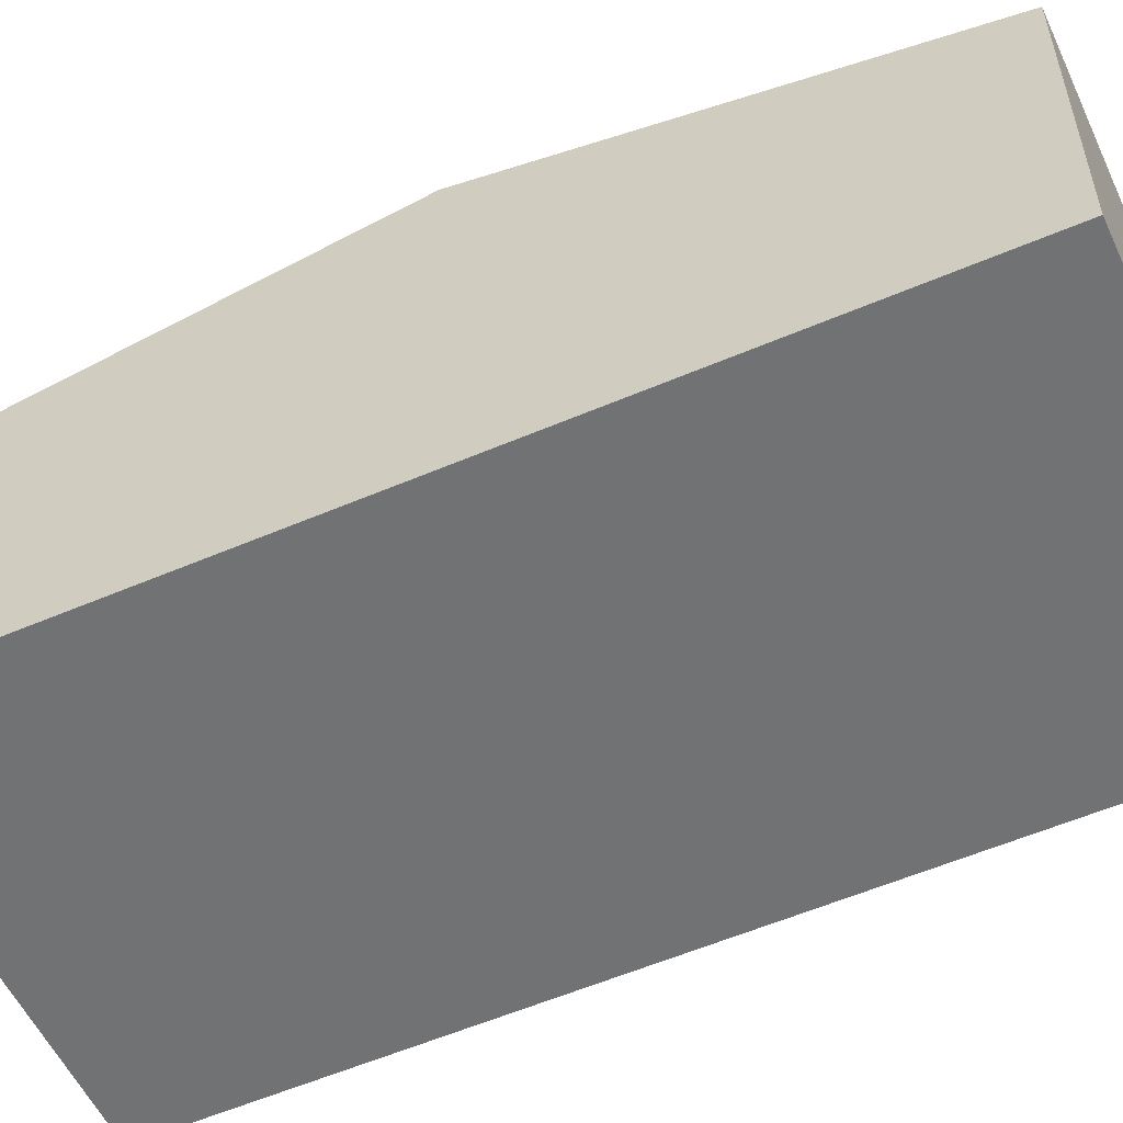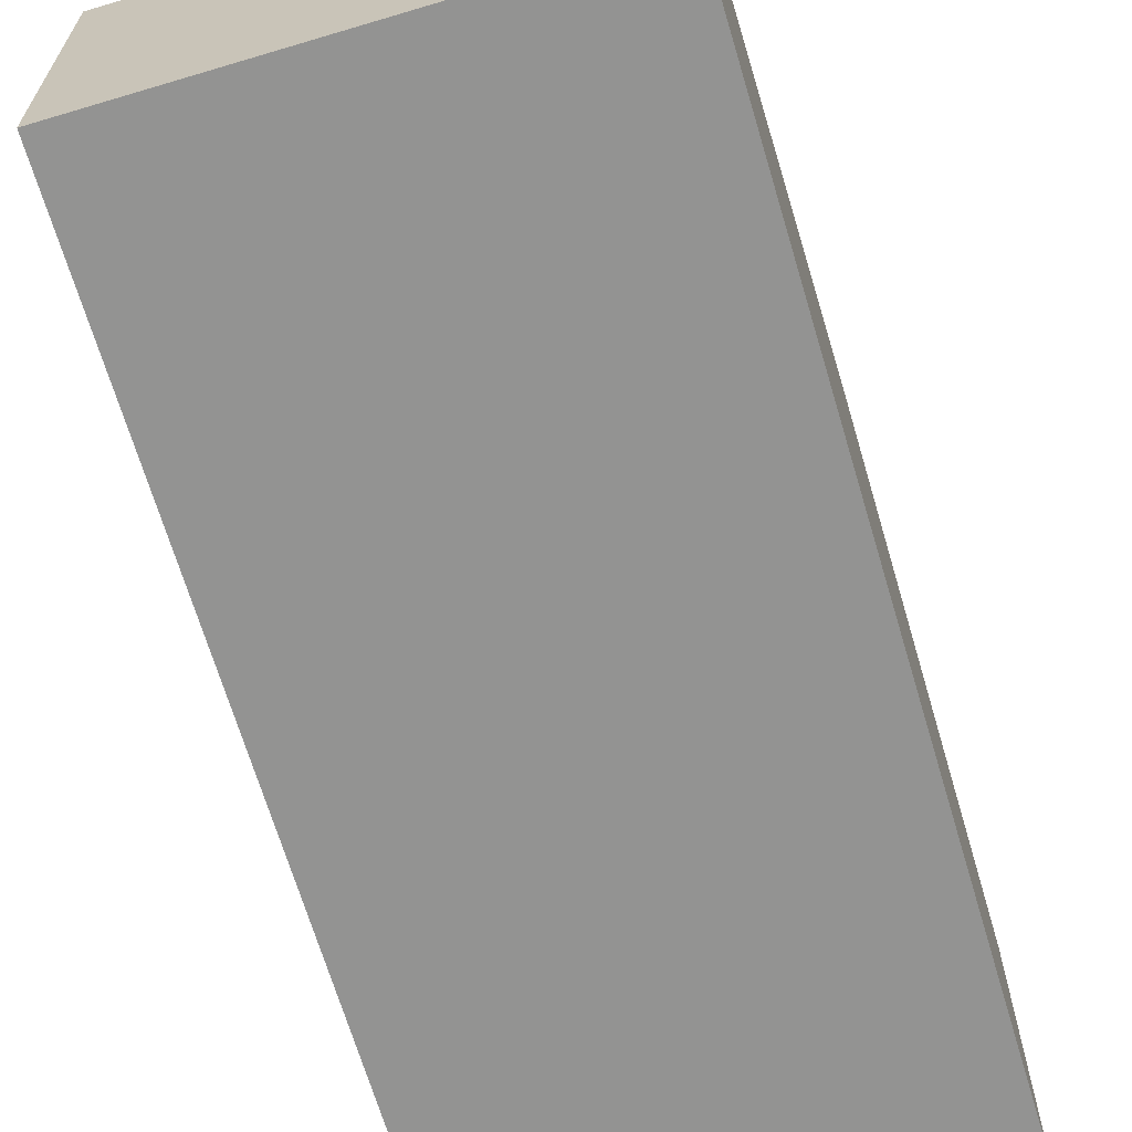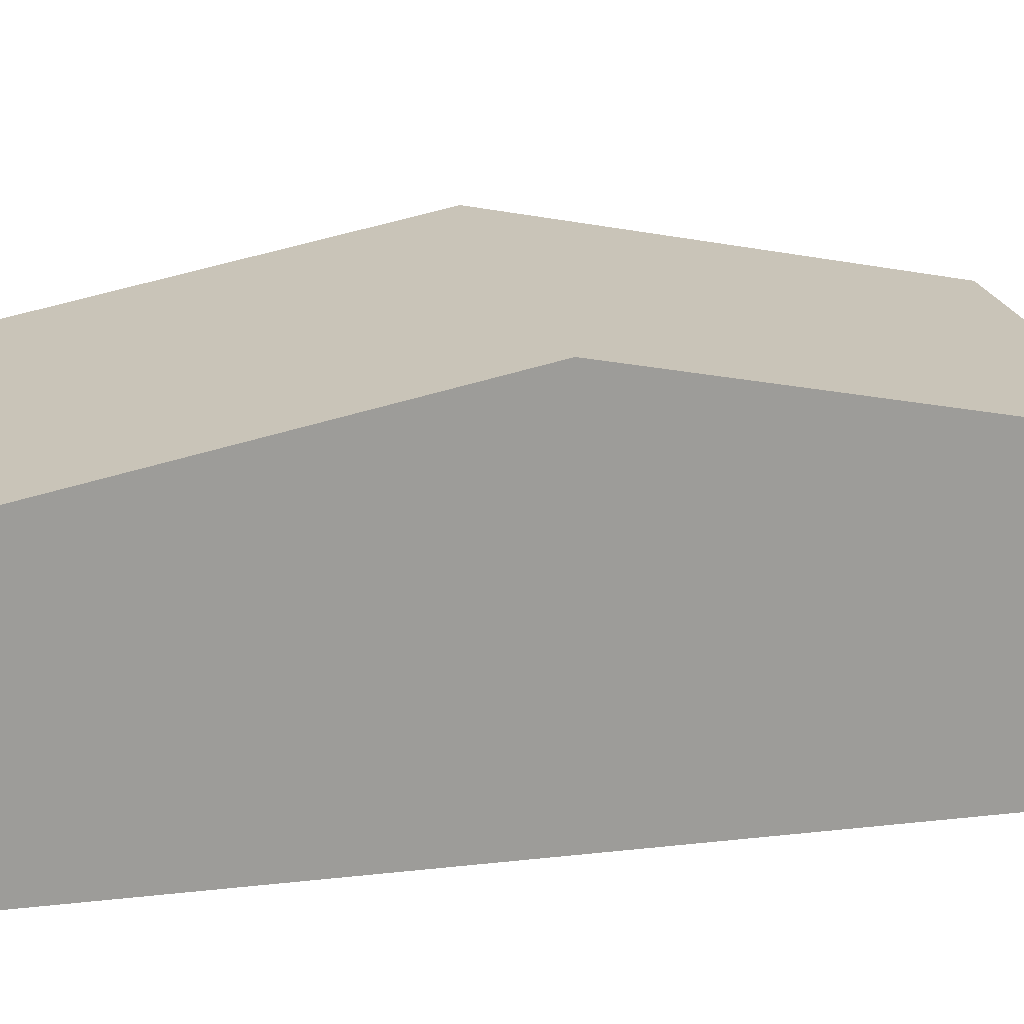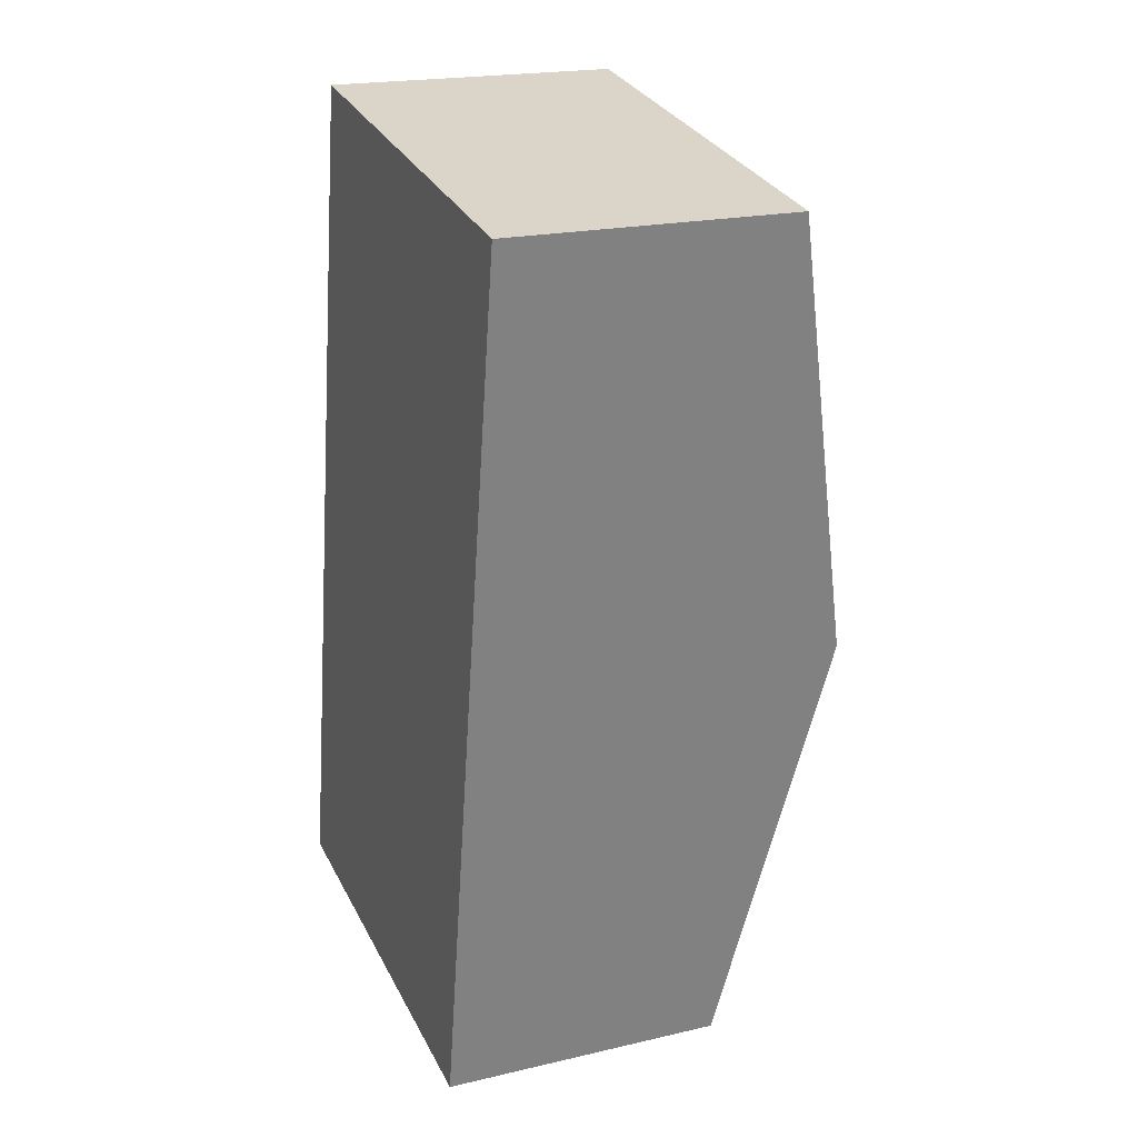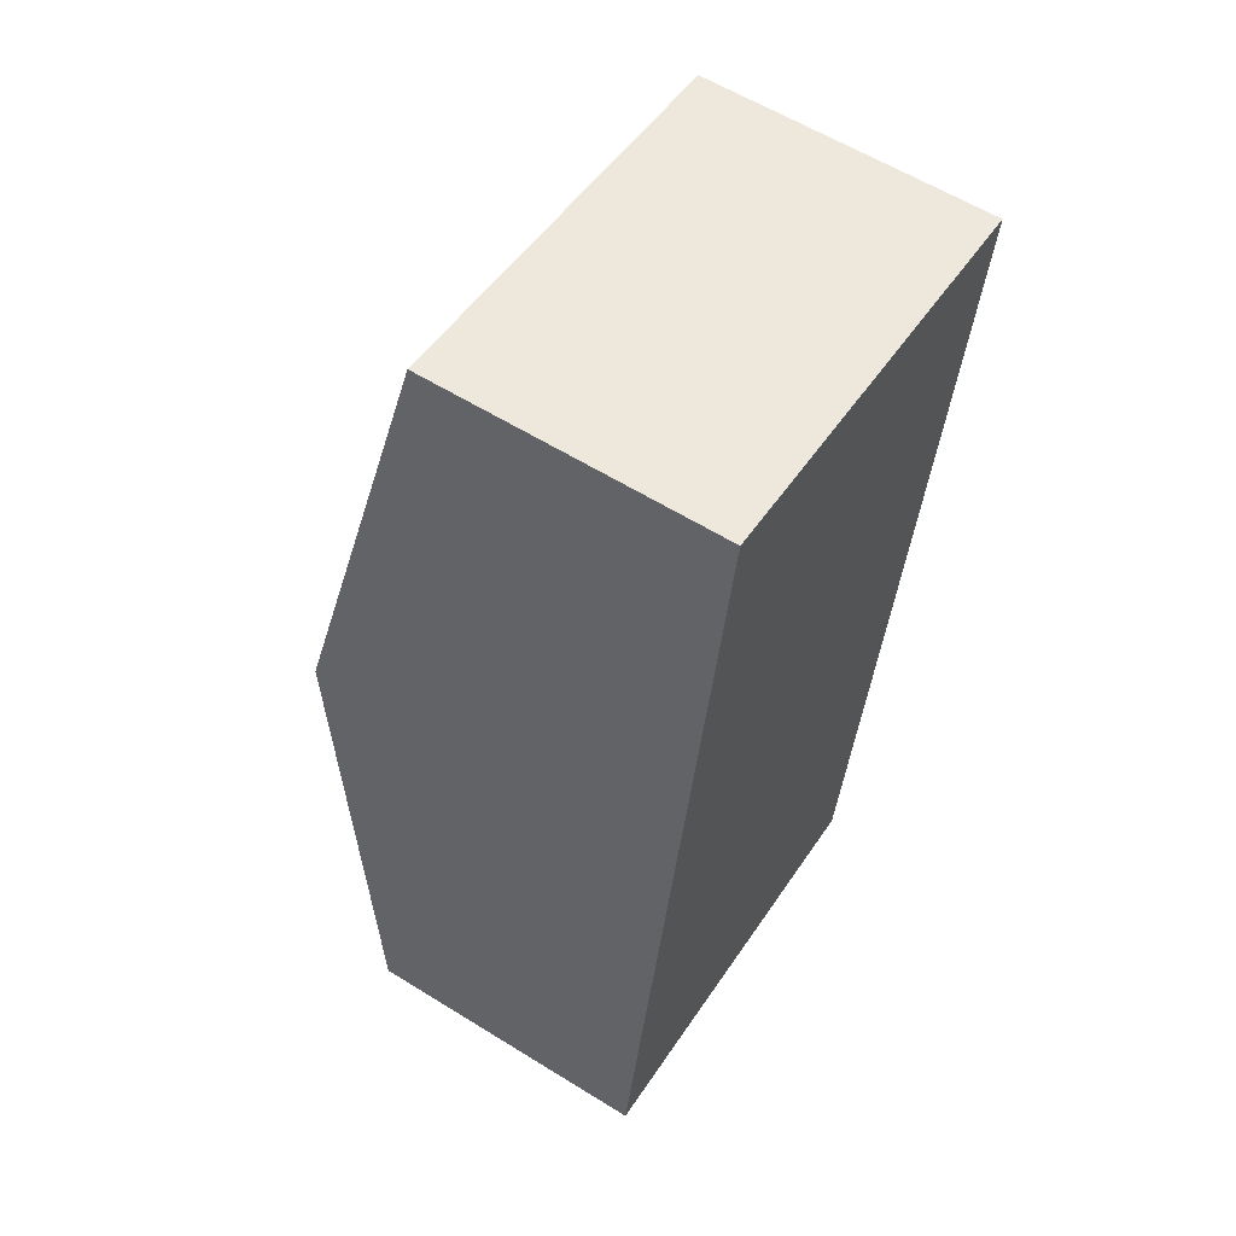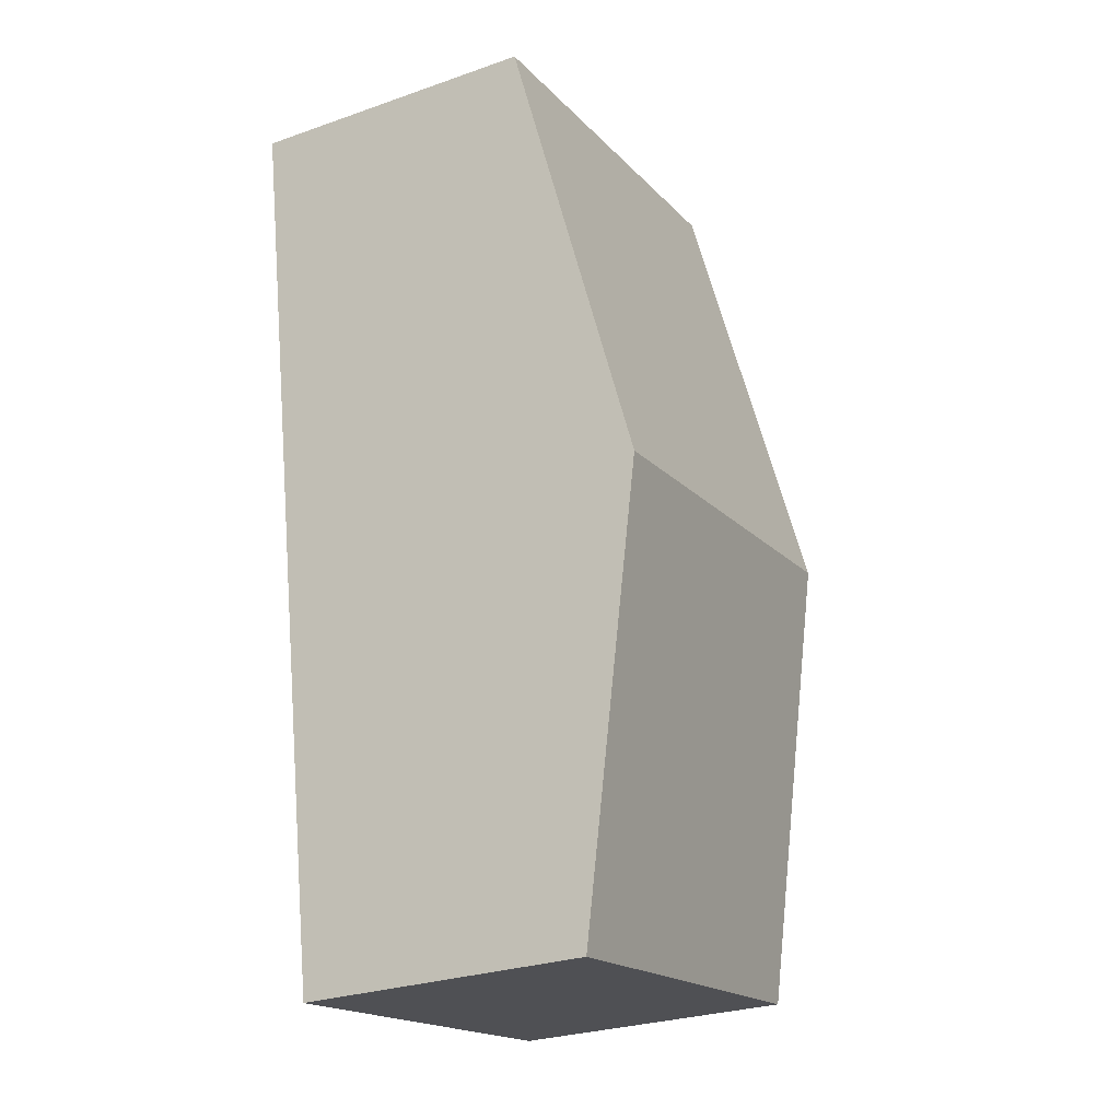
<metadata>
{"format":"obj","ext":"obj","renderer":"f3d","projection":"perspective","resolution":1024,"background":"white","views":[{"elev":-55.6,"azim":-56.1,"up":"+Y"},{"elev":-66.6,"azim":25.9,"up":"+Y"},{"elev":20.2,"azim":-92.2,"up":"+Y"},{"elev":20.2,"azim":66.8,"up":"+Z"},{"elev":59.9,"azim":-57.6,"up":"+Z"},{"elev":-27.9,"azim":118.0,"up":"+Z"}]}
</metadata>
<code>
v  0.942 4.772 5.542
v  7.172 3.65 10.22
v  6.265 4.772 4.669
v  1.883 3.652 11.08
v  0 3.652 2.236e-16
v  5.36 3.652 -0.879
v  0 0 0
v  0.942 -3.393e-16 5.542
v  1.883 -6.785e-16 11.08
v  7.172 -6.26e-16 10.22
v  6.265 -2.859e-16 4.669
v  5.36 5.382e-17 -0.879
g defaultobject
f 1 2 3
f 2 1 4
f 5 3 6
f 3 5 1
f 7 1 5
f 1 7 8
f 1 8 4
f 4 8 9
f 9 2 4
f 2 9 10
f 10 3 2
f 3 10 11
f 3 11 6
f 6 11 12
f 12 5 6
f 5 12 7
f 8 10 9
f 10 8 11
f 11 8 7
f 11 7 12

</code>
